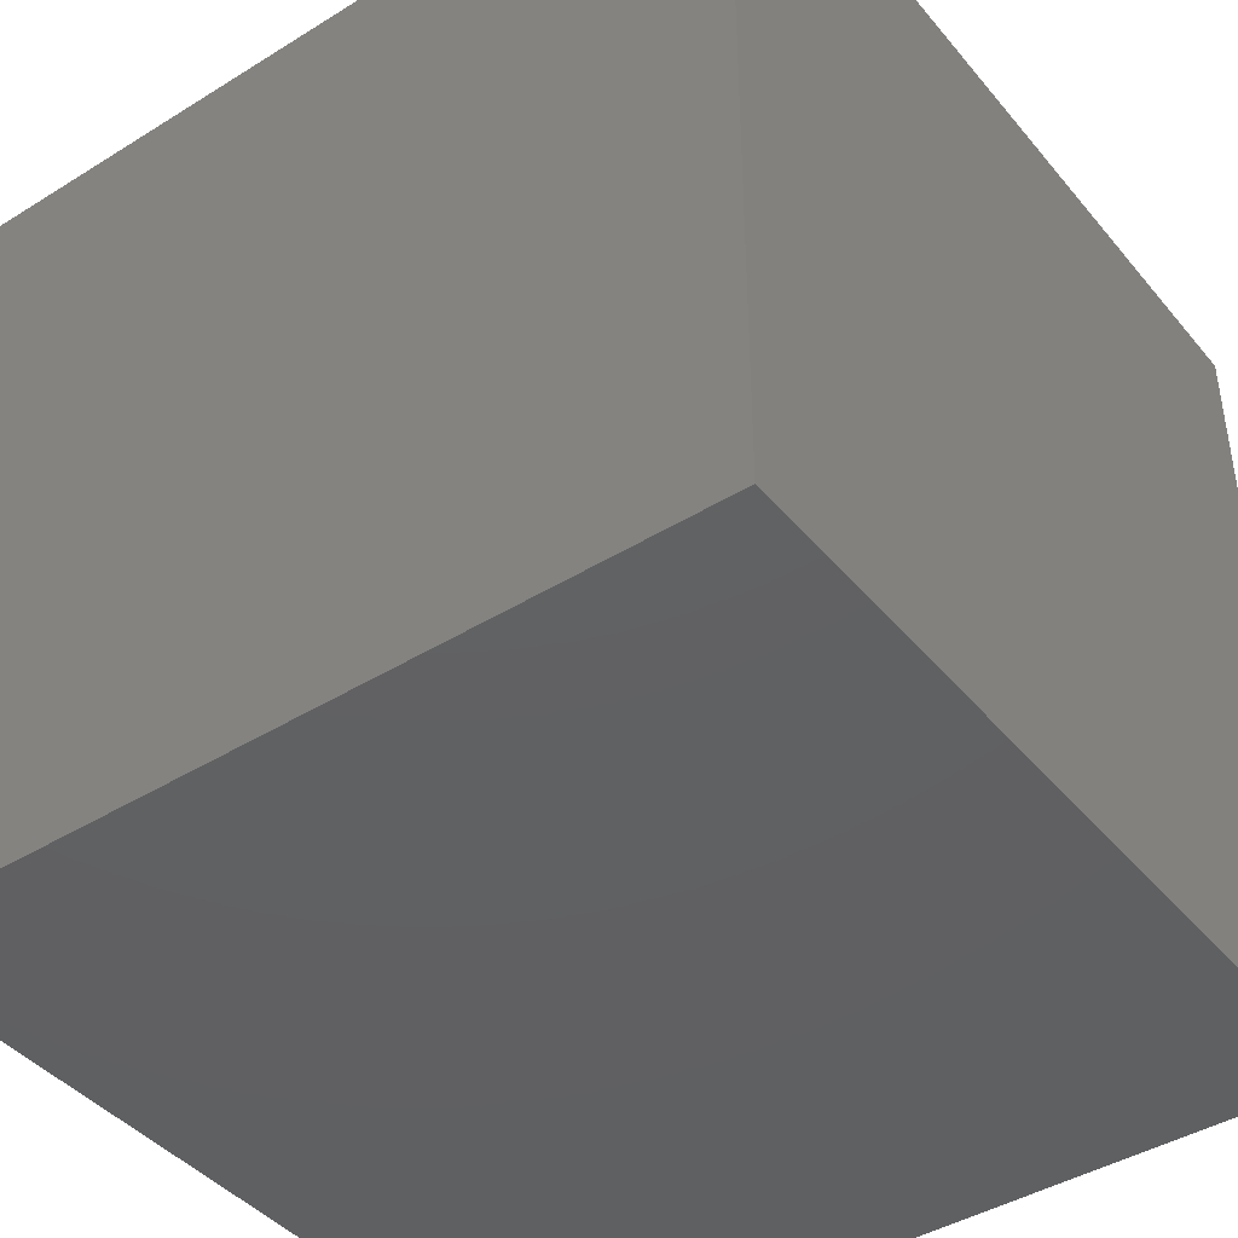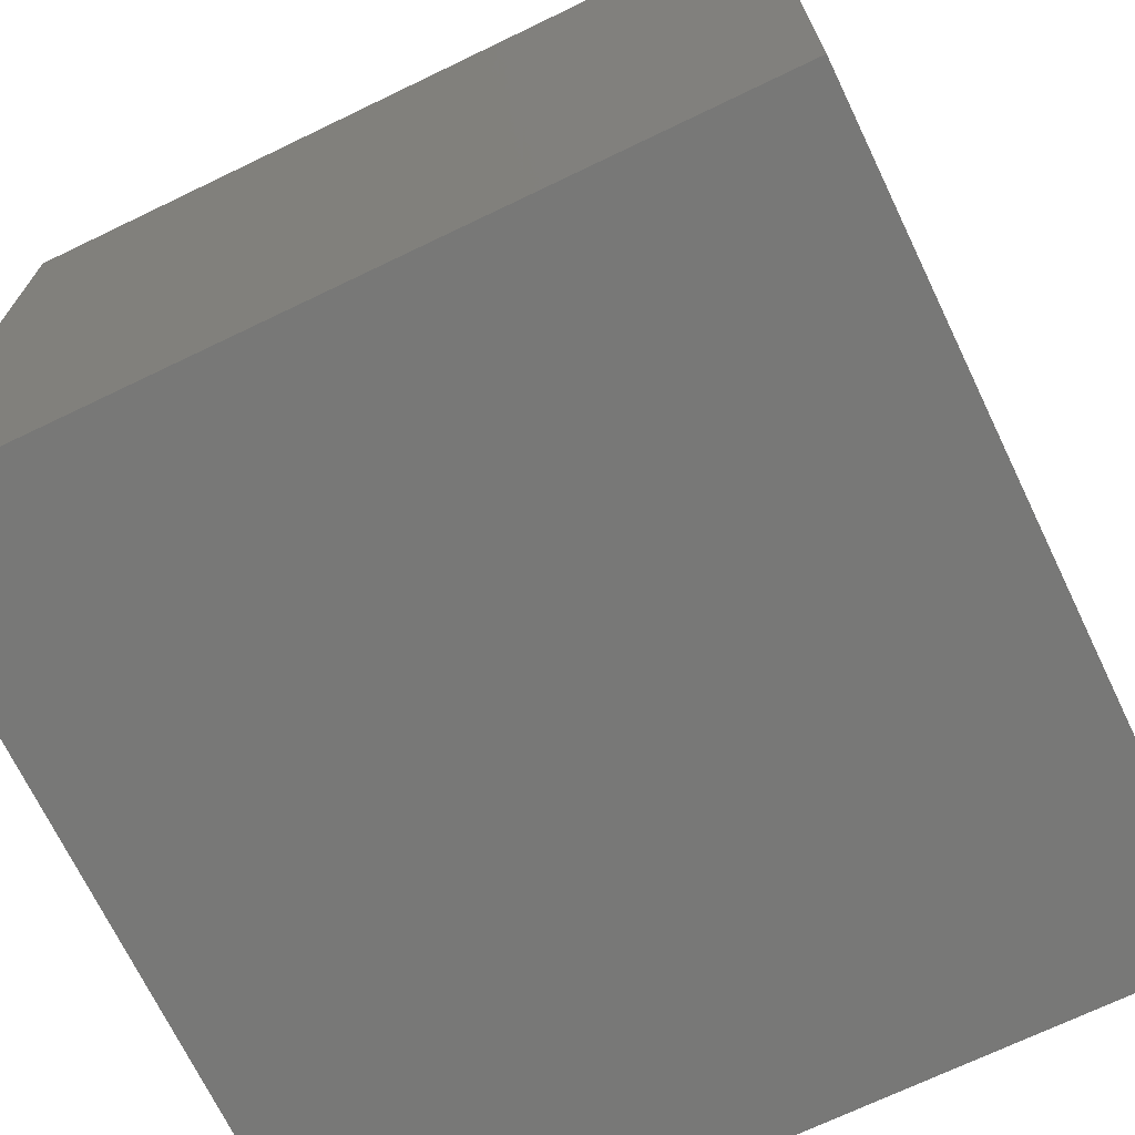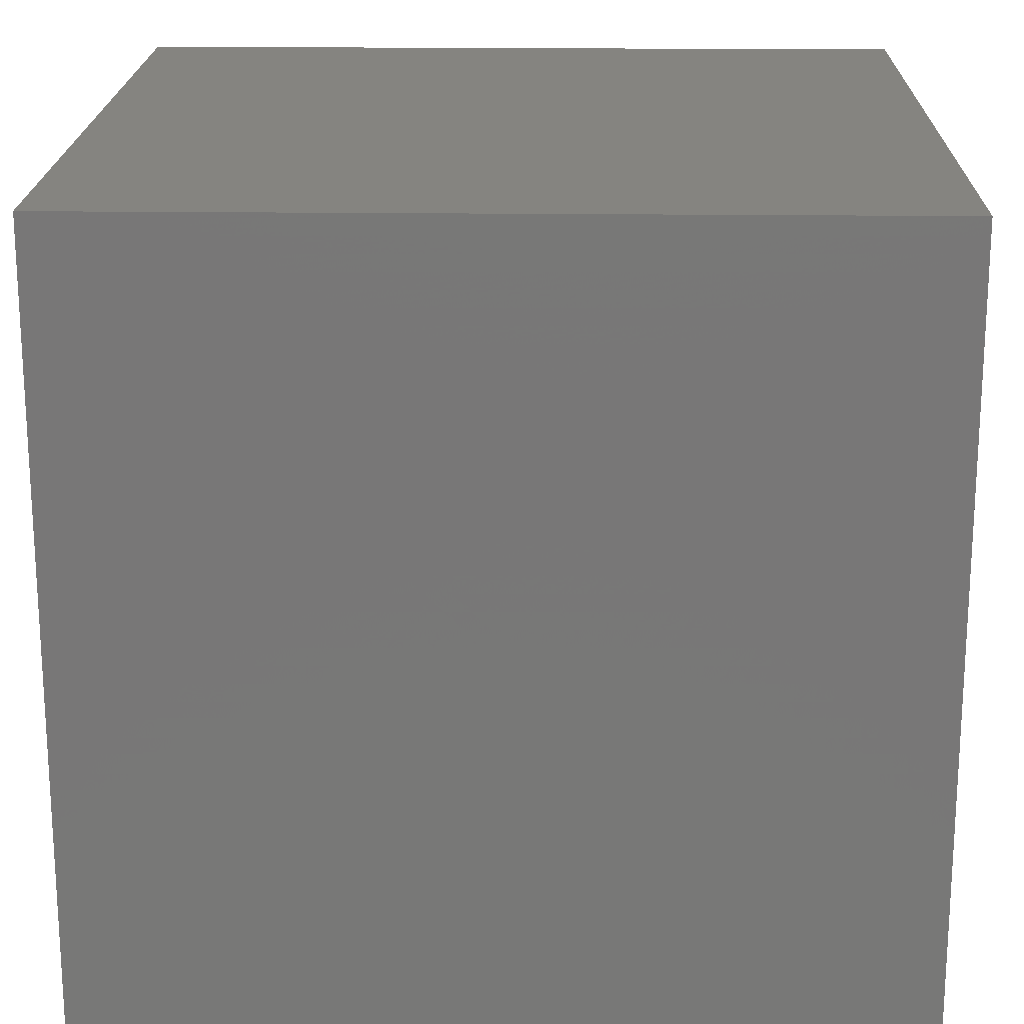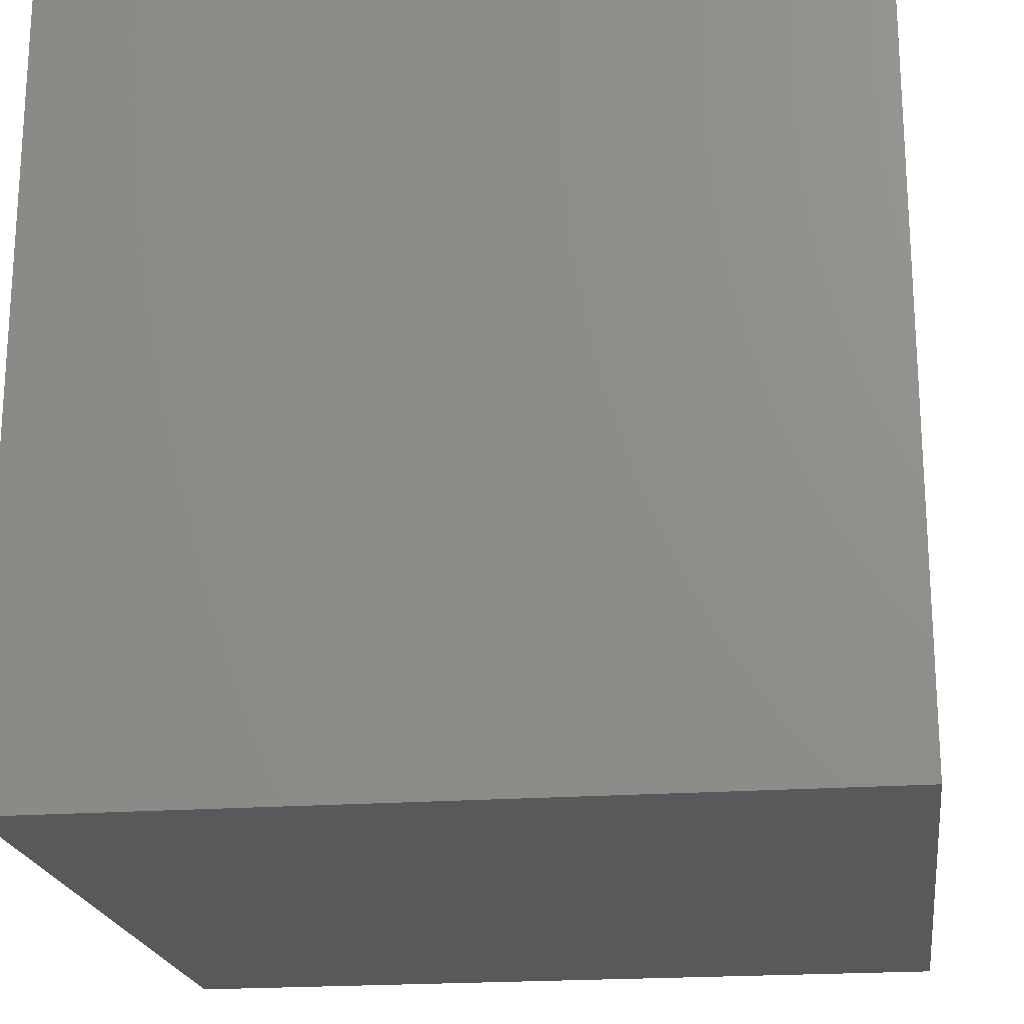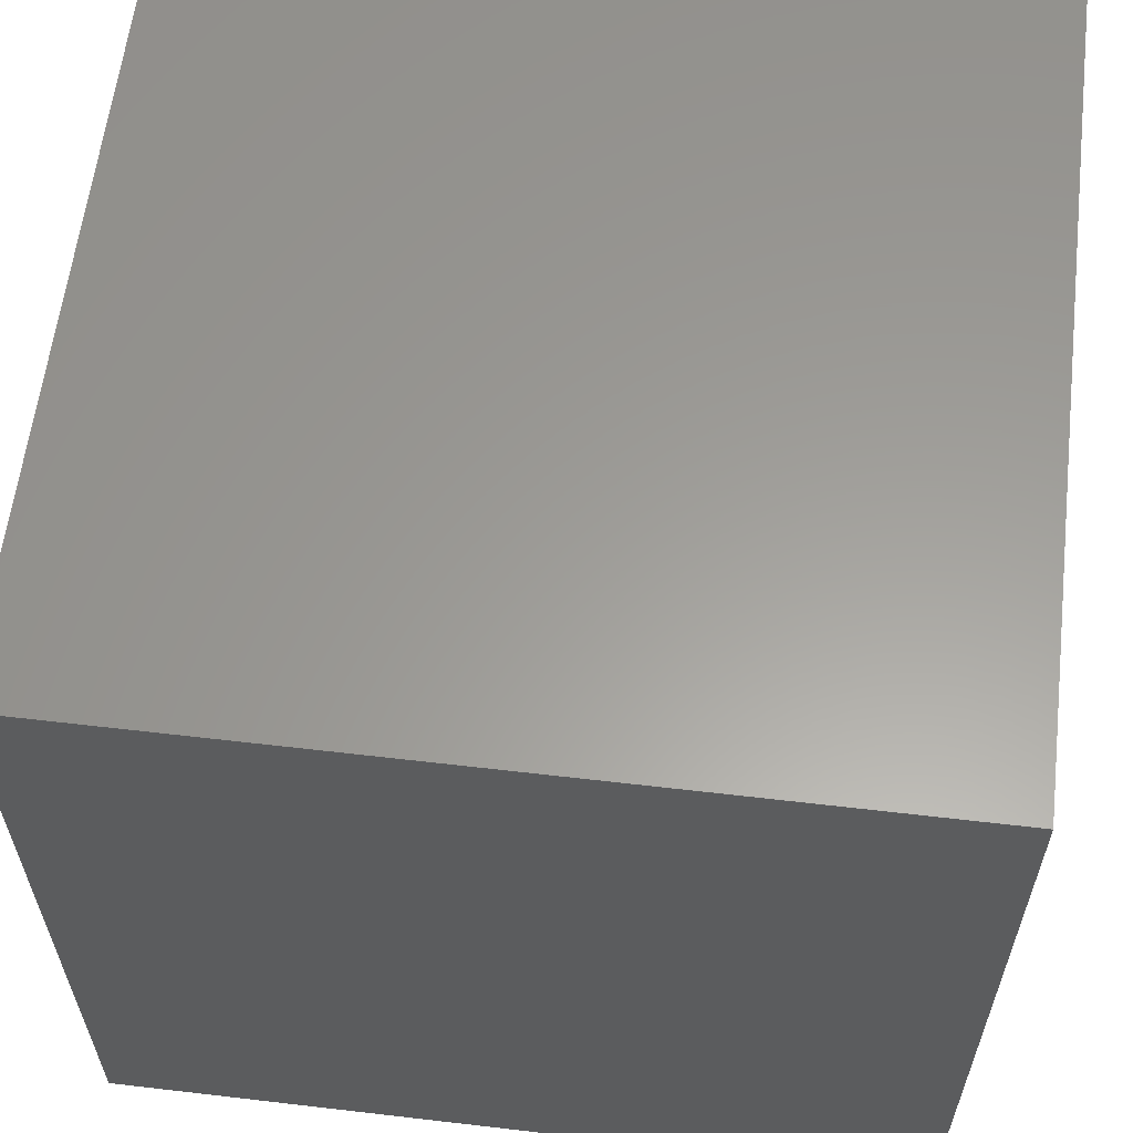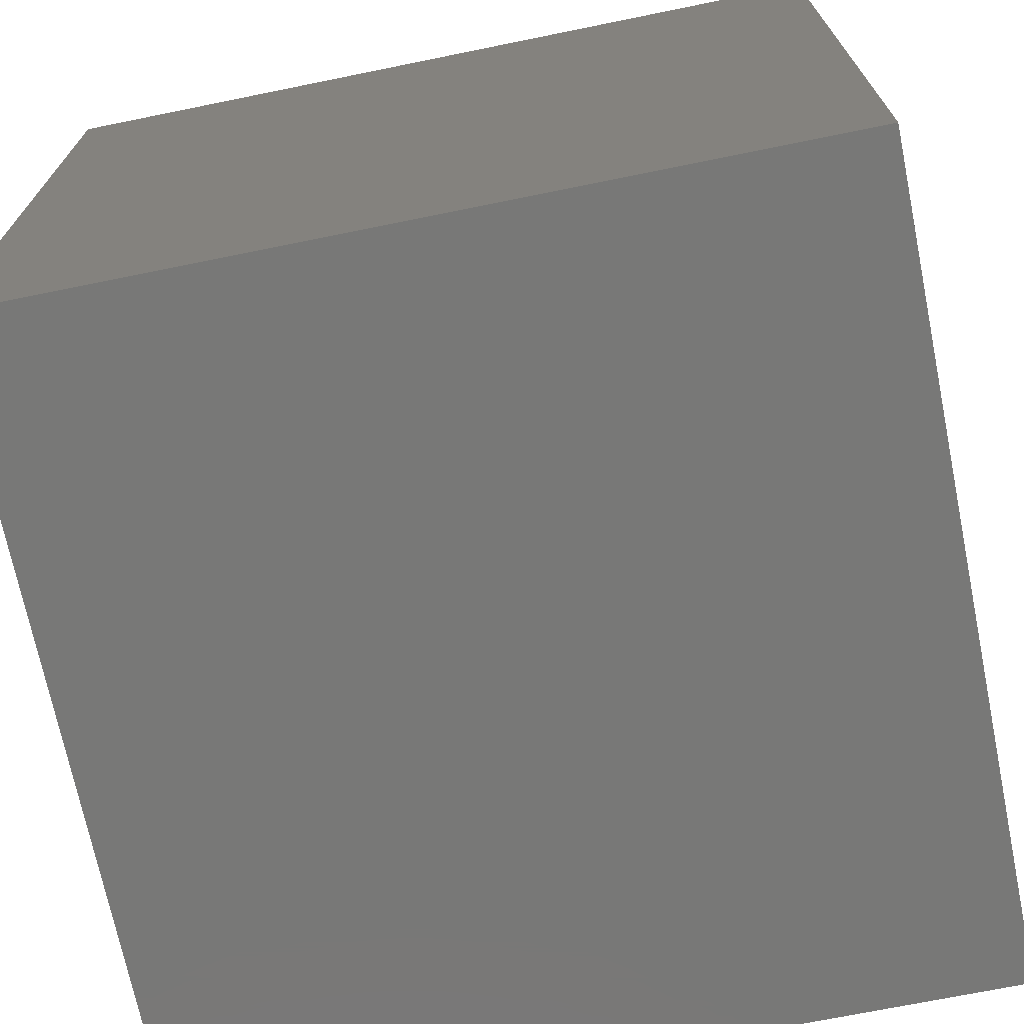
<metadata>
{"format":"stl","ext":"stl","renderer":"f3d","projection":"perspective","resolution":1024,"background":"white","views":[{"elev":-42.6,"azim":36.4,"up":"+Y"},{"elev":-70.6,"azim":115.7,"up":"+Z"},{"elev":19.5,"azim":91.3,"up":"+Y"},{"elev":-20.5,"azim":97.7,"up":"+Y"},{"elev":60.4,"azim":-173.2,"up":"+Z"},{"elev":-70.9,"azim":101.5,"up":"+Z"}]}
</metadata>
<code>
# stl→obj: 8 verts, 12 faces
v -3 -3 -8
v -4 -3 -8
v -3 -4 -8
v -4 -4 -8
v -3 -4 -9
v -4 -4 -9
v -3 -3 -9
v -4 -3 -9
f 1 2 3
f 3 2 4
f 5 6 7
f 7 6 8
f 4 6 3
f 3 6 5
f 2 8 4
f 4 8 6
f 1 7 2
f 2 7 8
f 3 5 1
f 1 5 7

</code>
